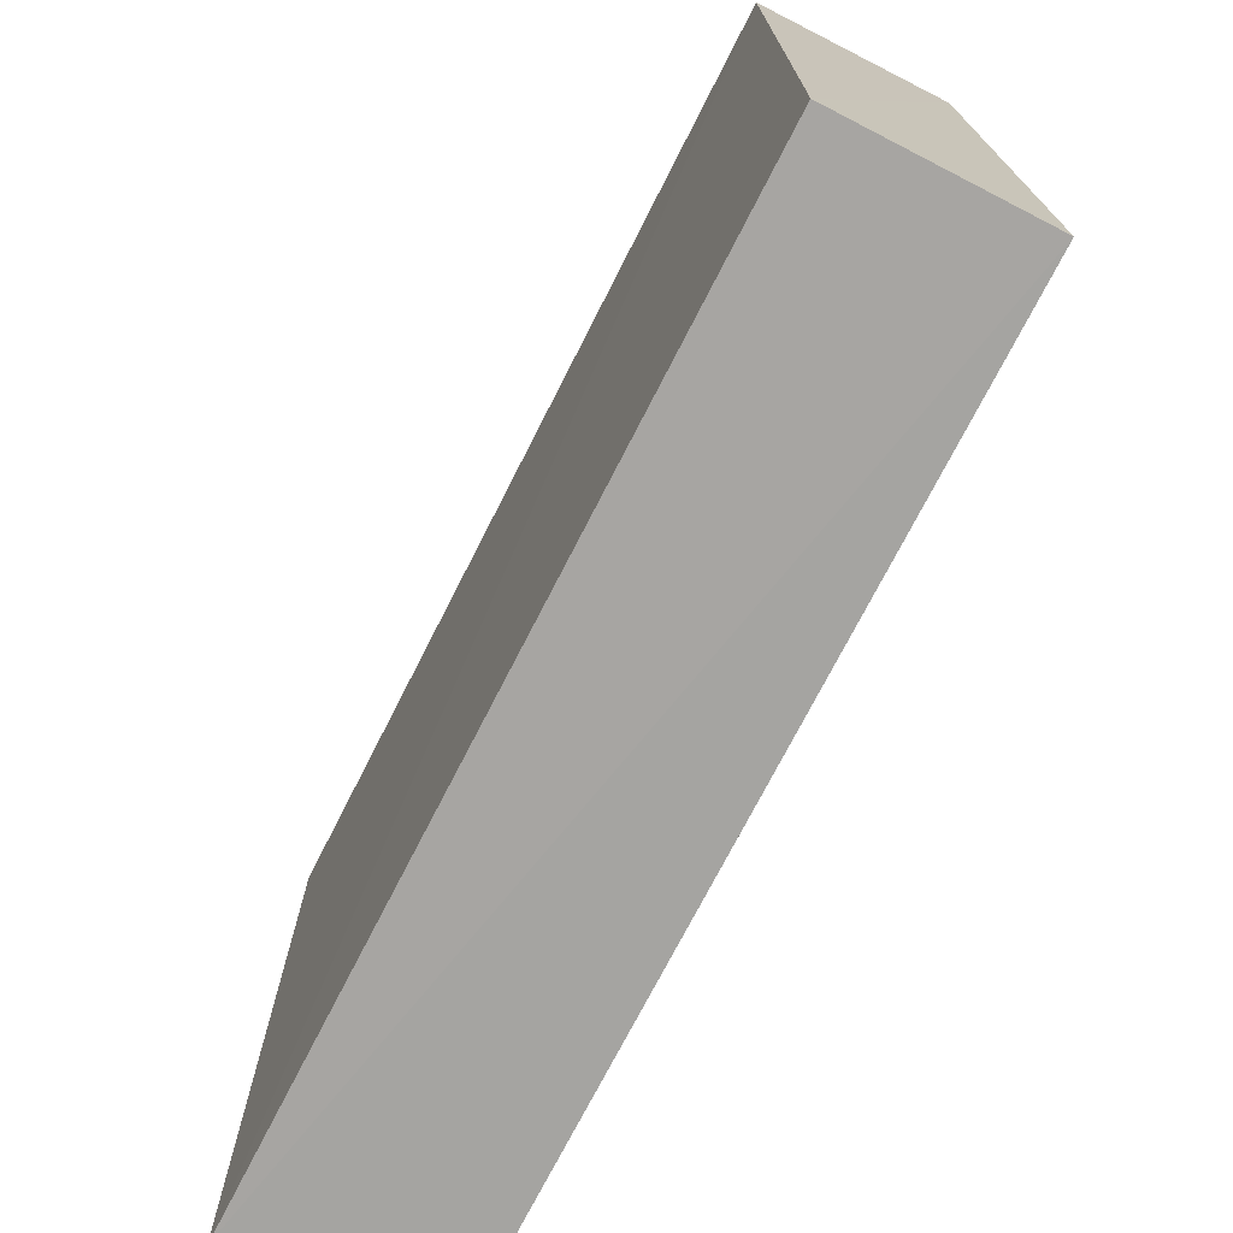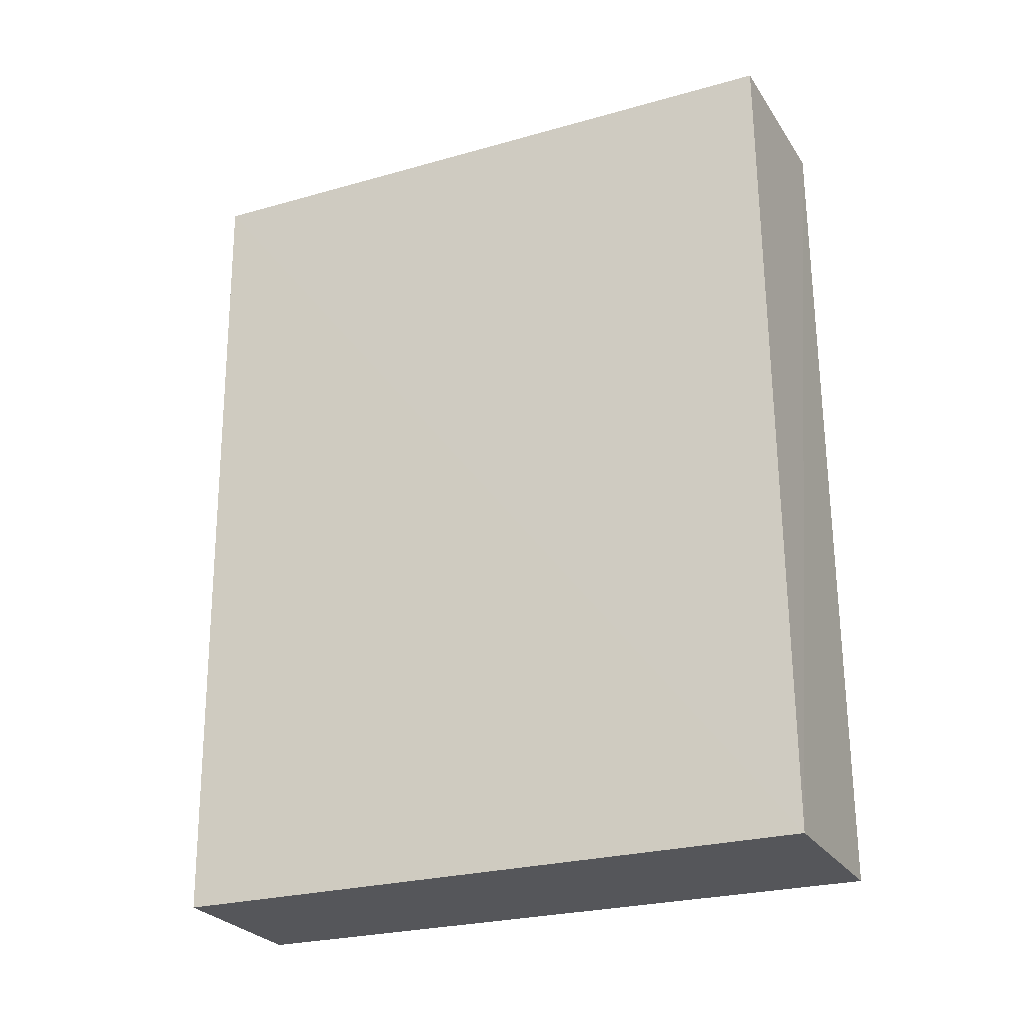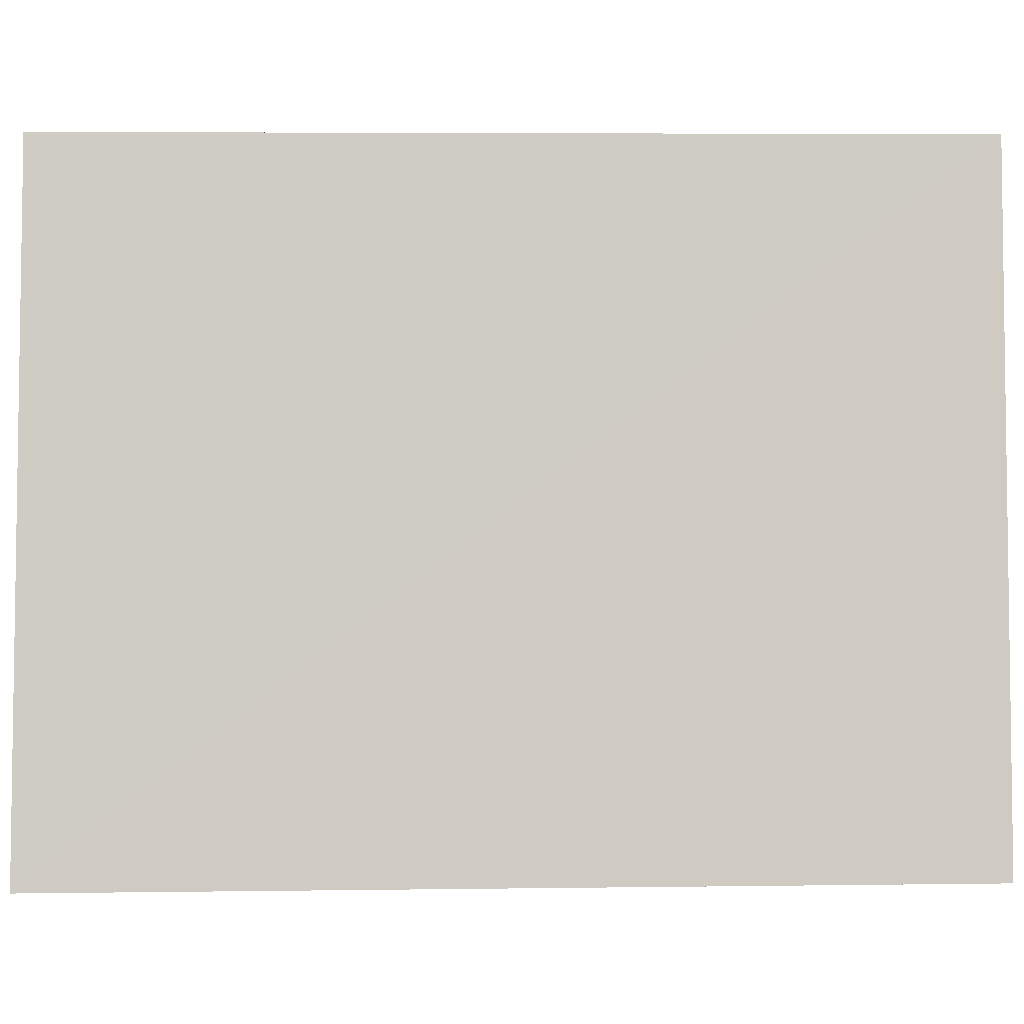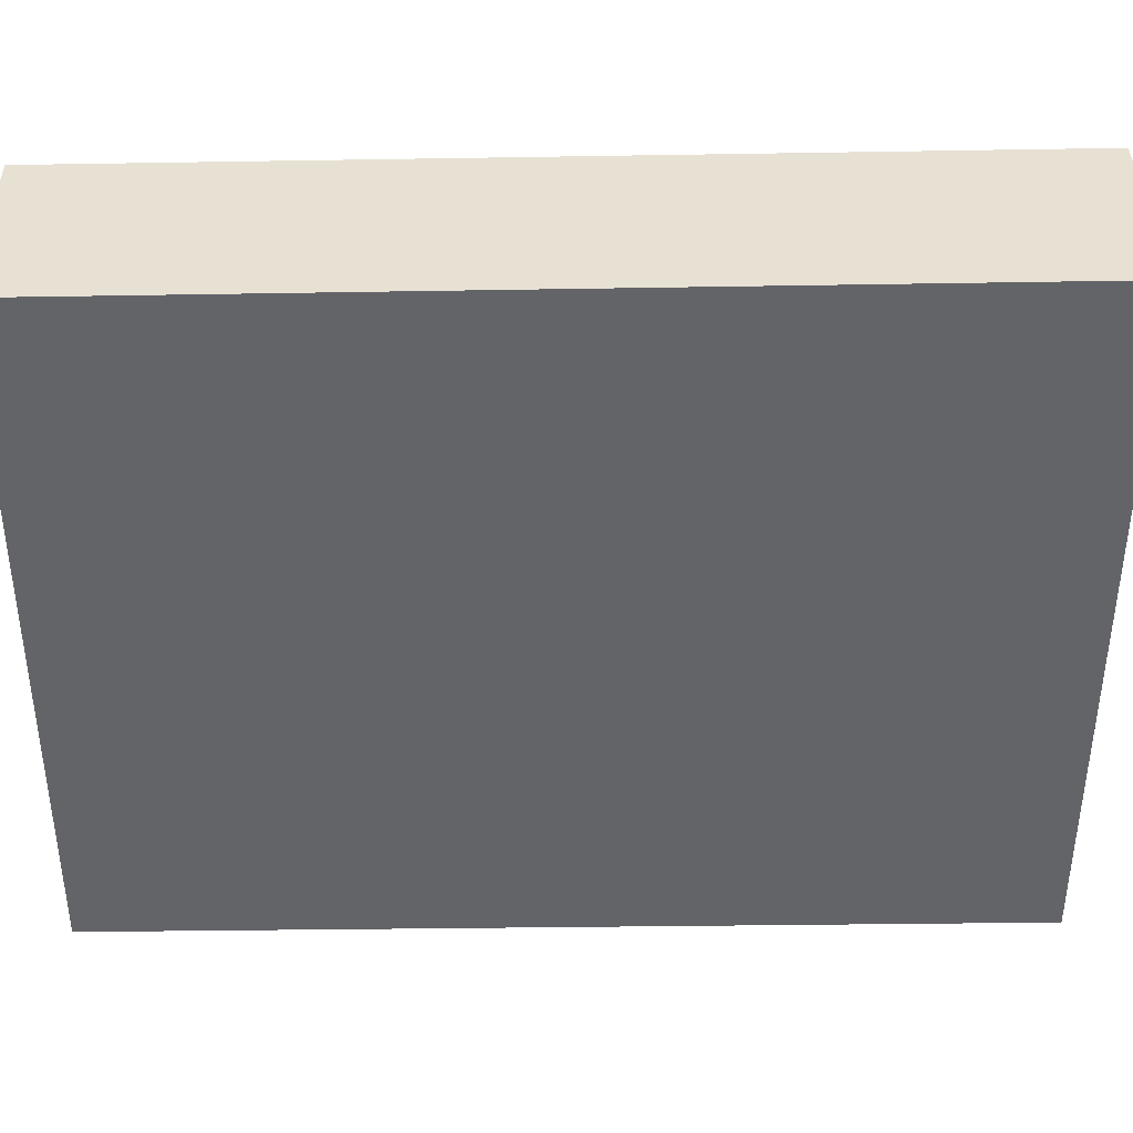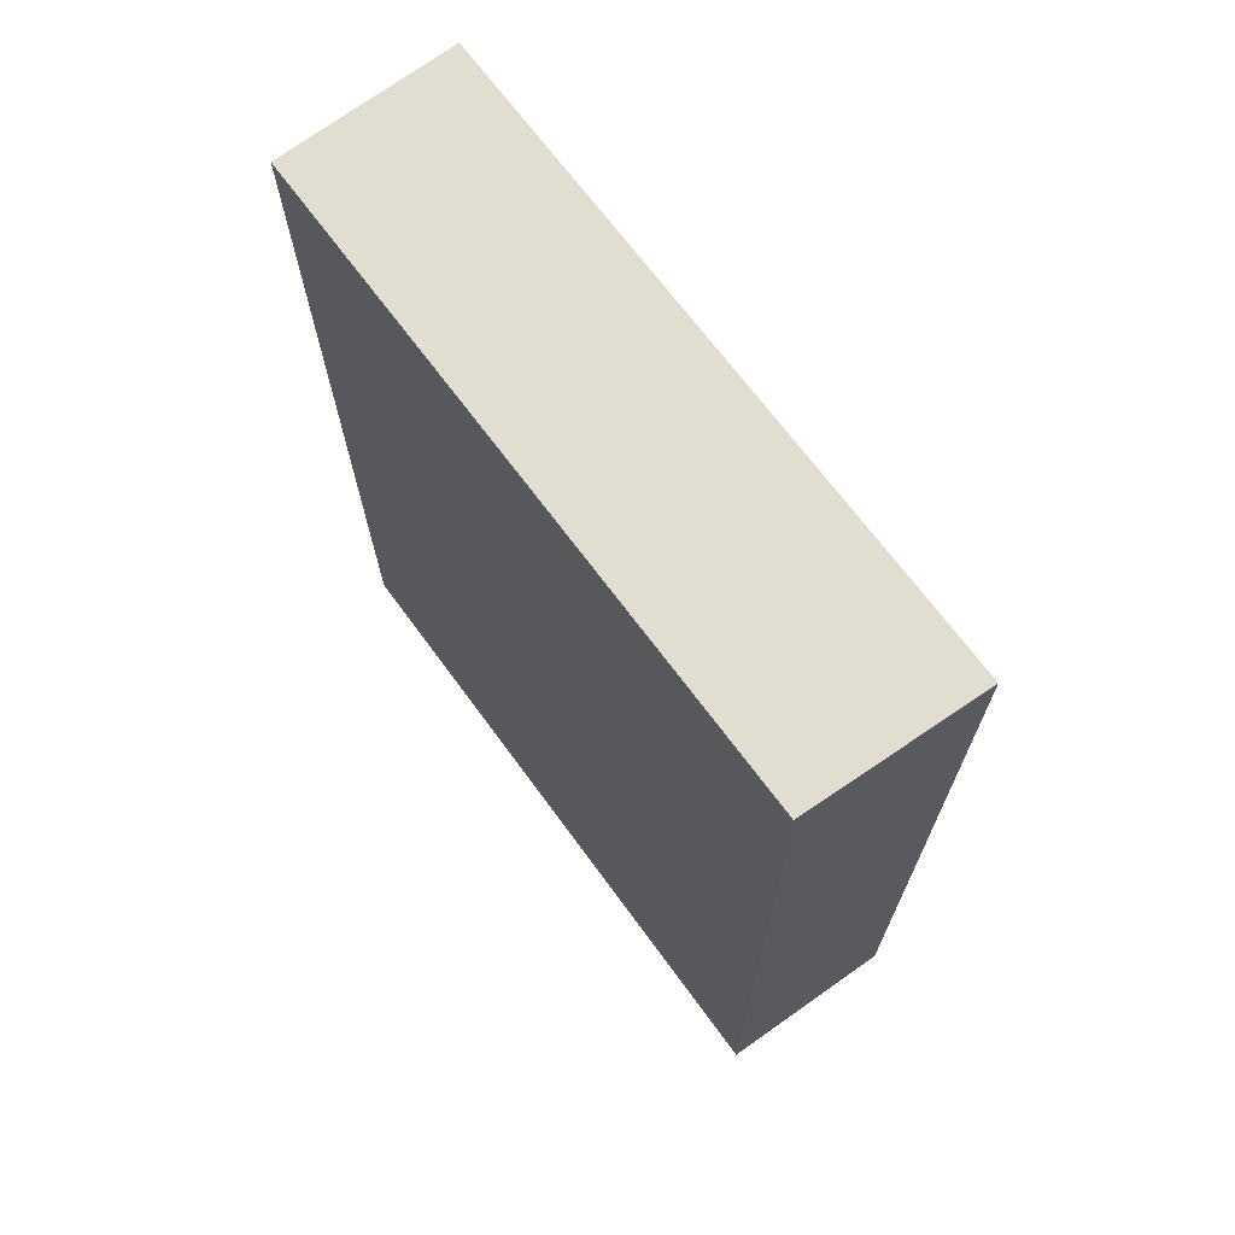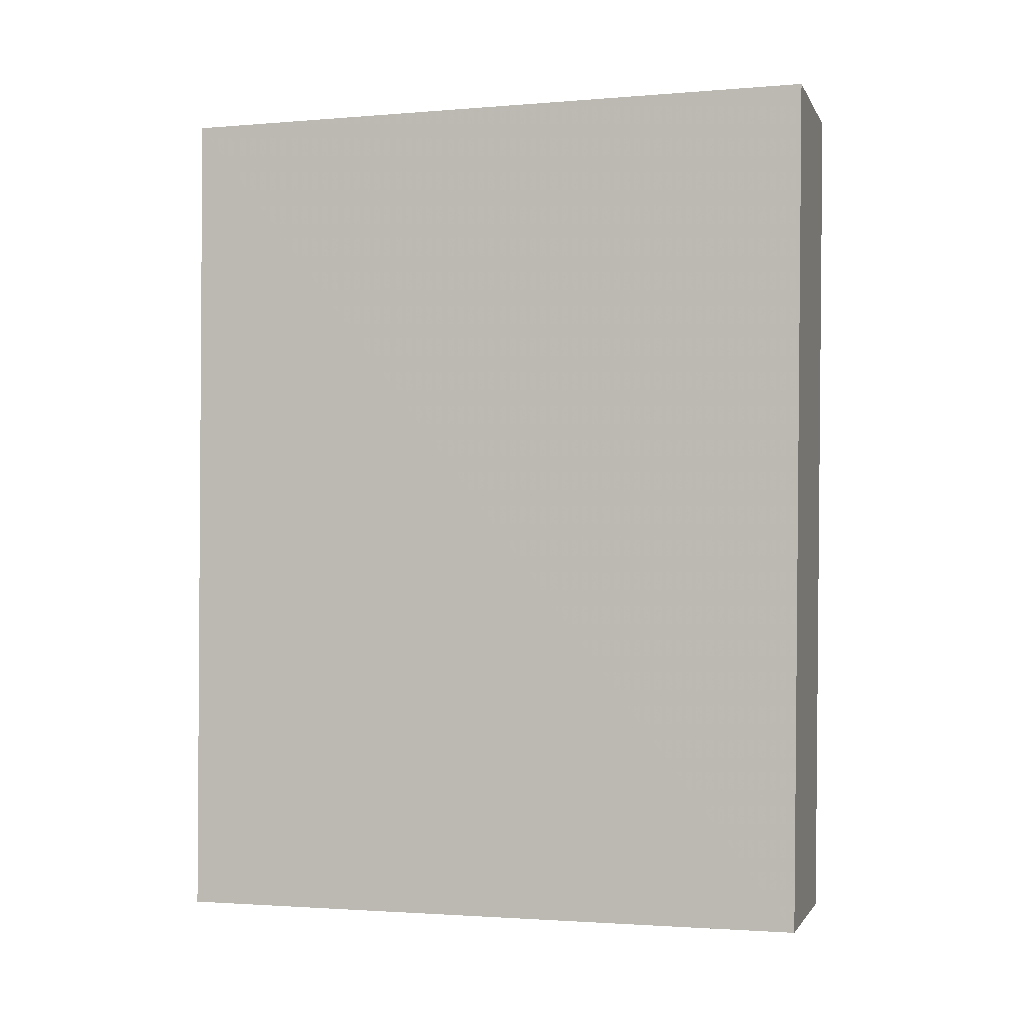
<metadata>
{"format":"obj","ext":"obj","renderer":"f3d","projection":"perspective","resolution":1024,"background":"white","views":[{"elev":-73.0,"azim":-27.0,"up":"+Y"},{"elev":-25.9,"azim":-65.7,"up":"+Z"},{"elev":-4.6,"azim":-93.9,"up":"+Y"},{"elev":38.8,"azim":-90.4,"up":"+Y"},{"elev":68.9,"azim":-36.3,"up":"+Z"},{"elev":-1.9,"azim":106.9,"up":"+Z"}]}
</metadata>
<code>
v -0.1193 0.03761 0.1342
v -0.1193 -0.03735 0.1342
v -0.1193 0.03632 0.0381
v -0.1394 0.03589 0.03806
v -0.1395 0.03722 0.1342
v -0.1193 -0.03746 0.03801
v -0.1394 -0.03663 0.1342
v -0.1395 -0.03707 0.03801
f 1 2 3
f 5 1 3
f 5 3 4
f 6 3 2
f 6 4 3
f 7 2 1
f 7 1 5
f 8 7 5
f 8 5 4
f 8 4 6
f 8 6 2
f 8 2 7

</code>
